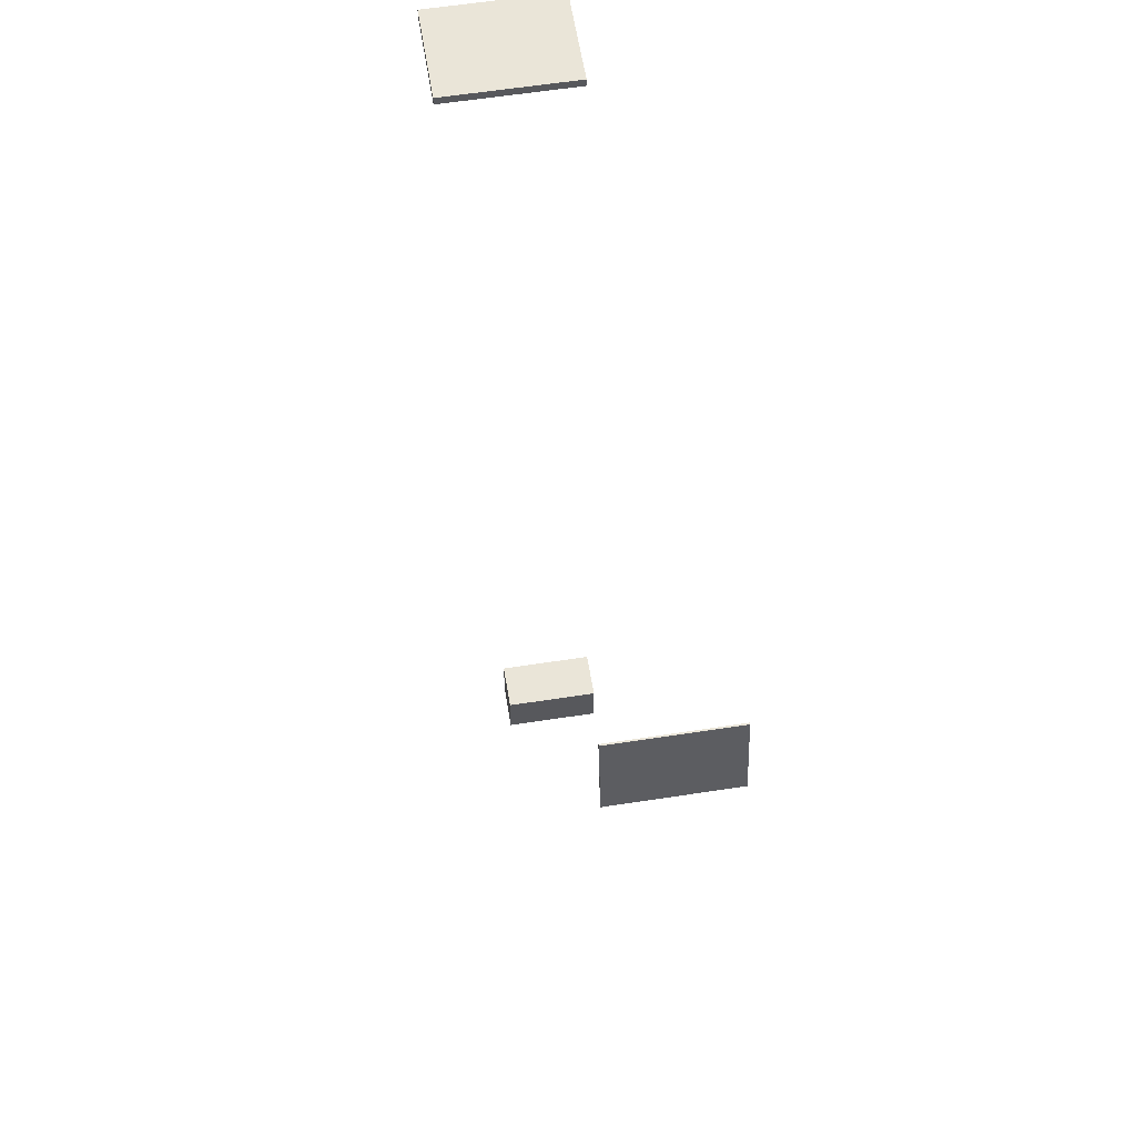
<metadata>
{"format":"obj","ext":"obj","renderer":"f3d","projection":"perspective","resolution":1024,"background":"white","views":[{"elev":58.9,"azim":80.9,"up":"+Z"}]}
</metadata>
<code>
v -246.2 2.875 -586.2
v -246.2 170.9 -586.2
v -162.2 2.875 -586.2
v -162.2 170.9 -586.2
v -162.2 2.875 -670.2
v -162.2 170.9 -670.2
v -246.2 2.875 -670.2
v -246.2 170.9 -670.2
o backdoor
f 3 4 2 1
f 5 6 4 3
f 7 8 6 5
f 1 2 8 7
f 4 6 8 2
f 5 3 1 7
v 795.8 8.095 900.9
v 795.8 204.8 900.9
v 774.1 8.095 1034
v 774.1 204.8 1034
v 777.1 8.095 1035
v 777.1 204.8 1035
v 798.8 8.095 901.4
v 798.8 204.8 901.4
o front:door
f 9 10 12 11
f 11 12 14 13
f 13 14 16 15
f 15 16 10 9
f 10 16 14 12
f 15 9 11 13
v -796.7 -34.83 720.7
v -796.7 220.1 720.7
v -600.9 -34.83 720.7
v -600.9 220.1 720.7
v -600.9 -34.83 704.7
v -600.9 220.1 704.7
v -796.7 -34.83 704.7
v -796.7 220.1 704.7
o frontsidedoor
f 19 20 18 17
f 21 22 20 19
f 23 24 22 21
f 17 18 24 23
f 20 22 24 18
f 21 19 17 23

</code>
